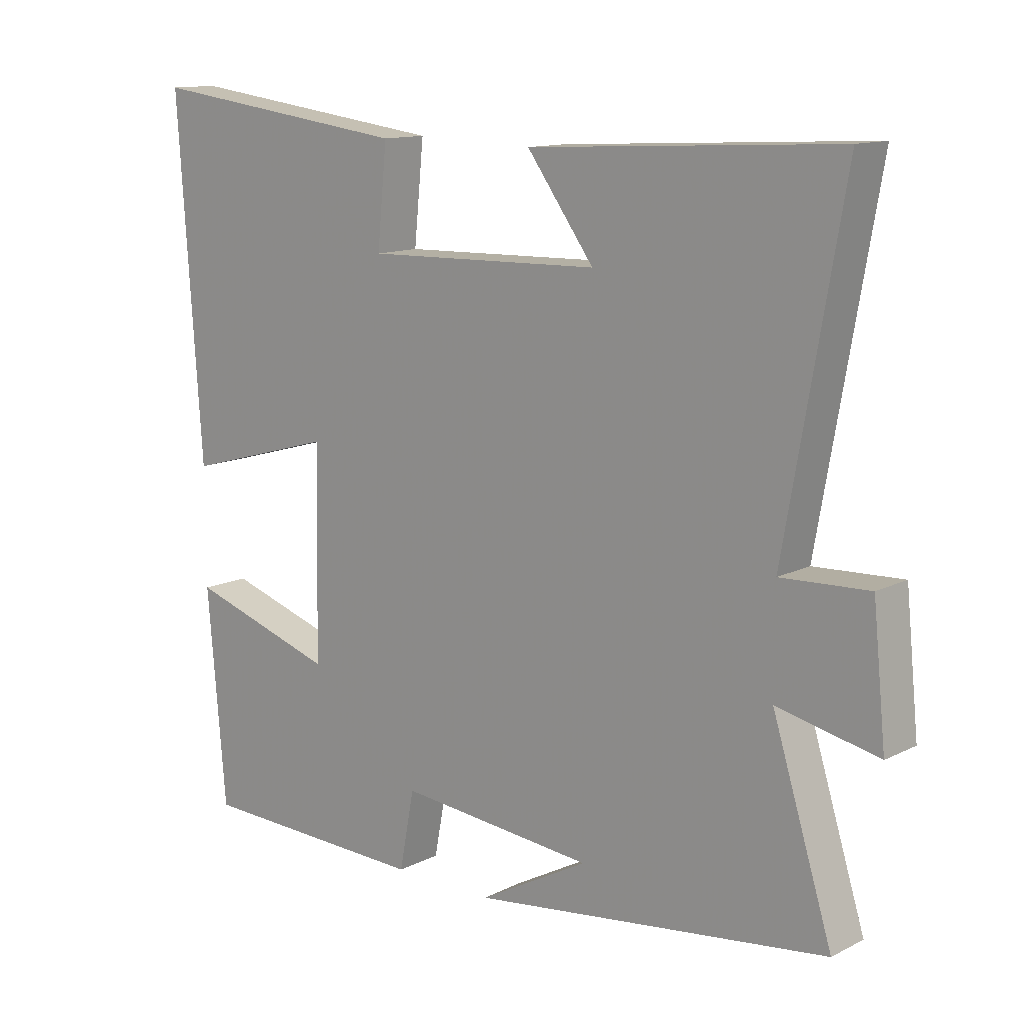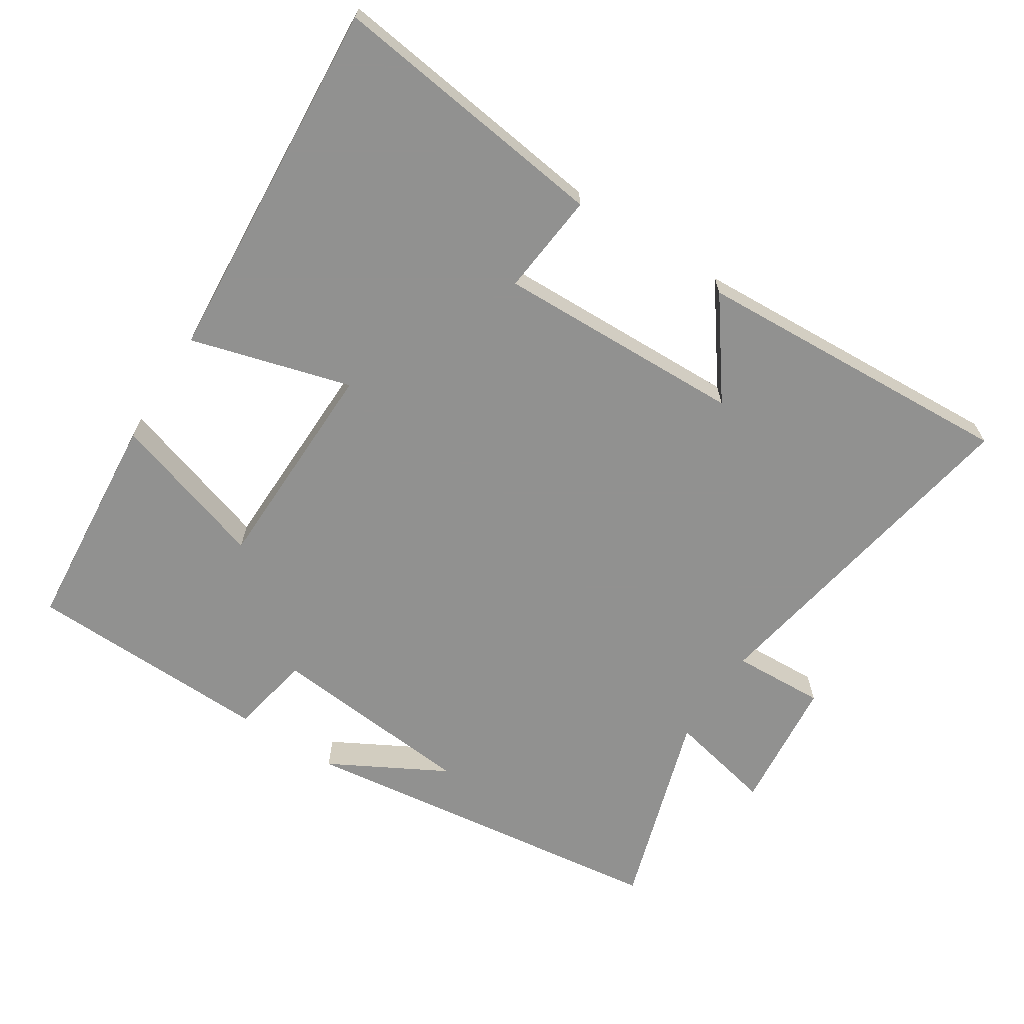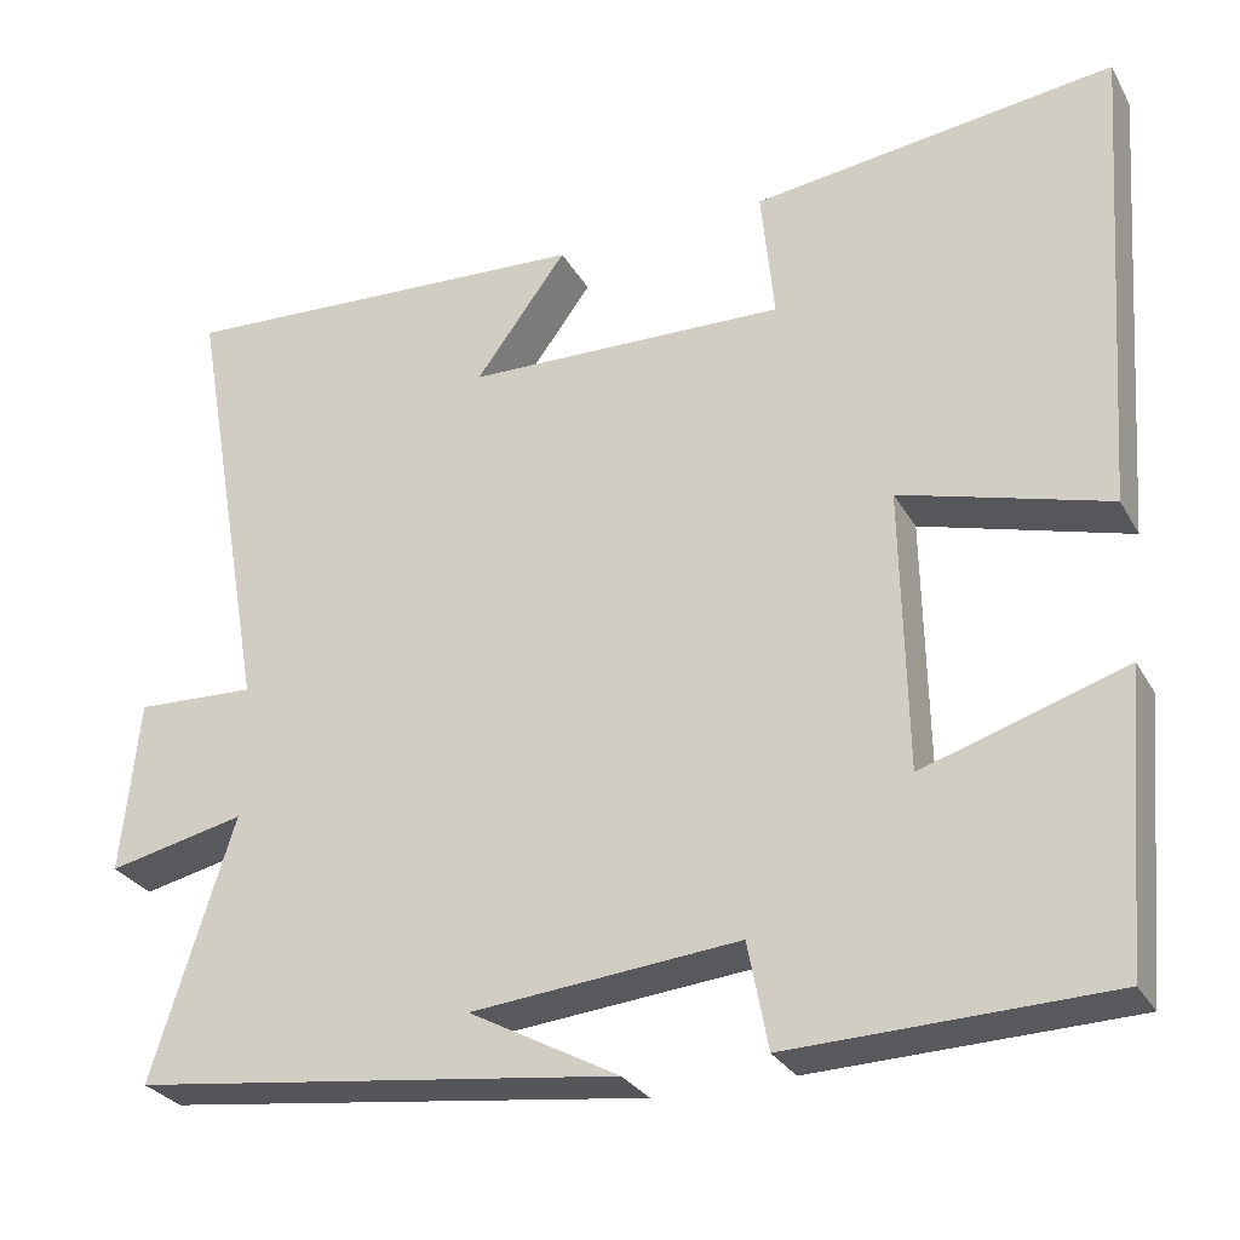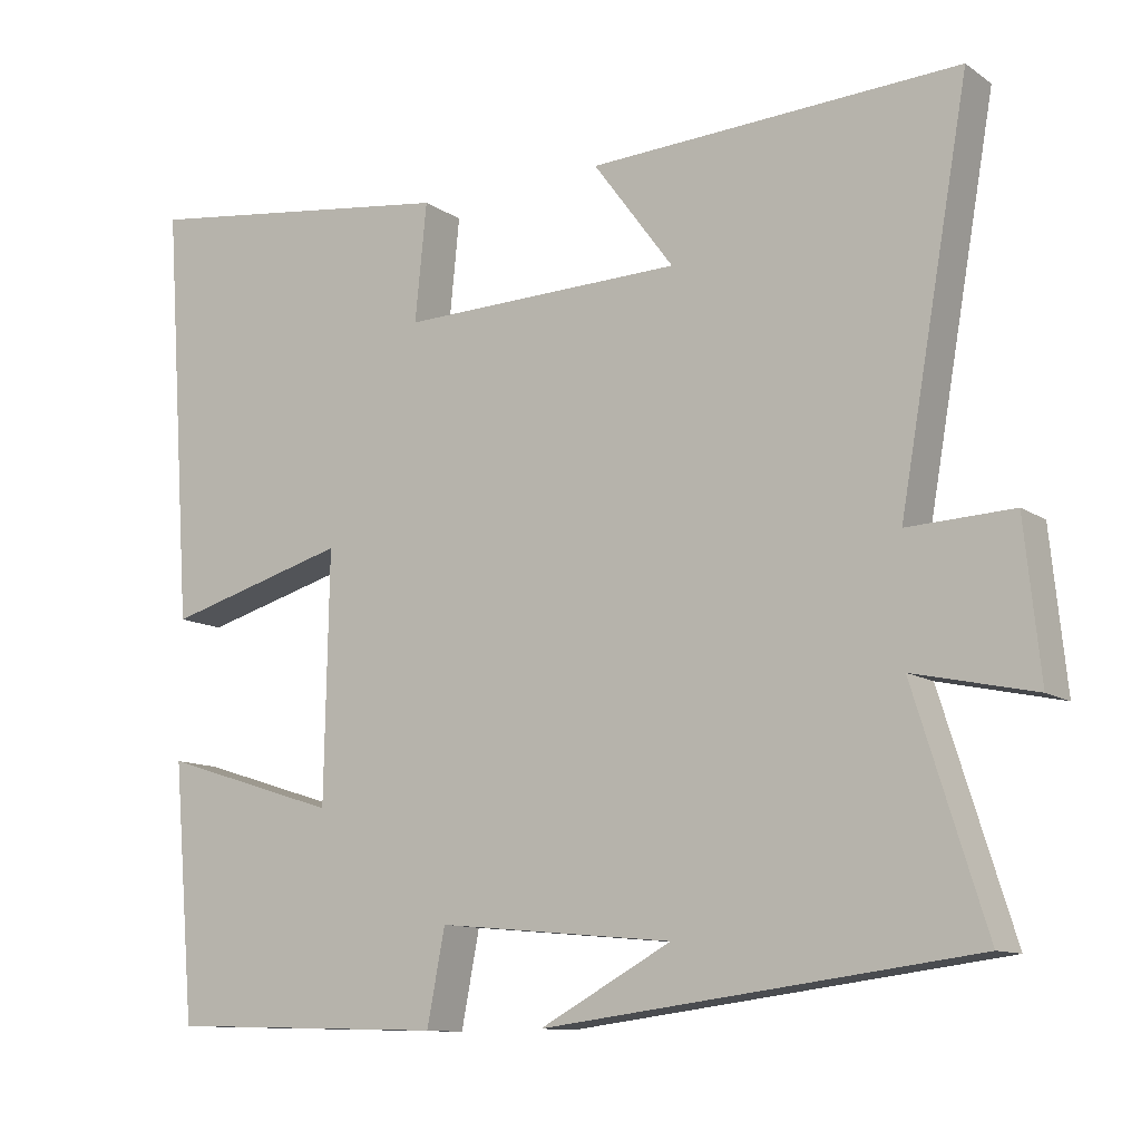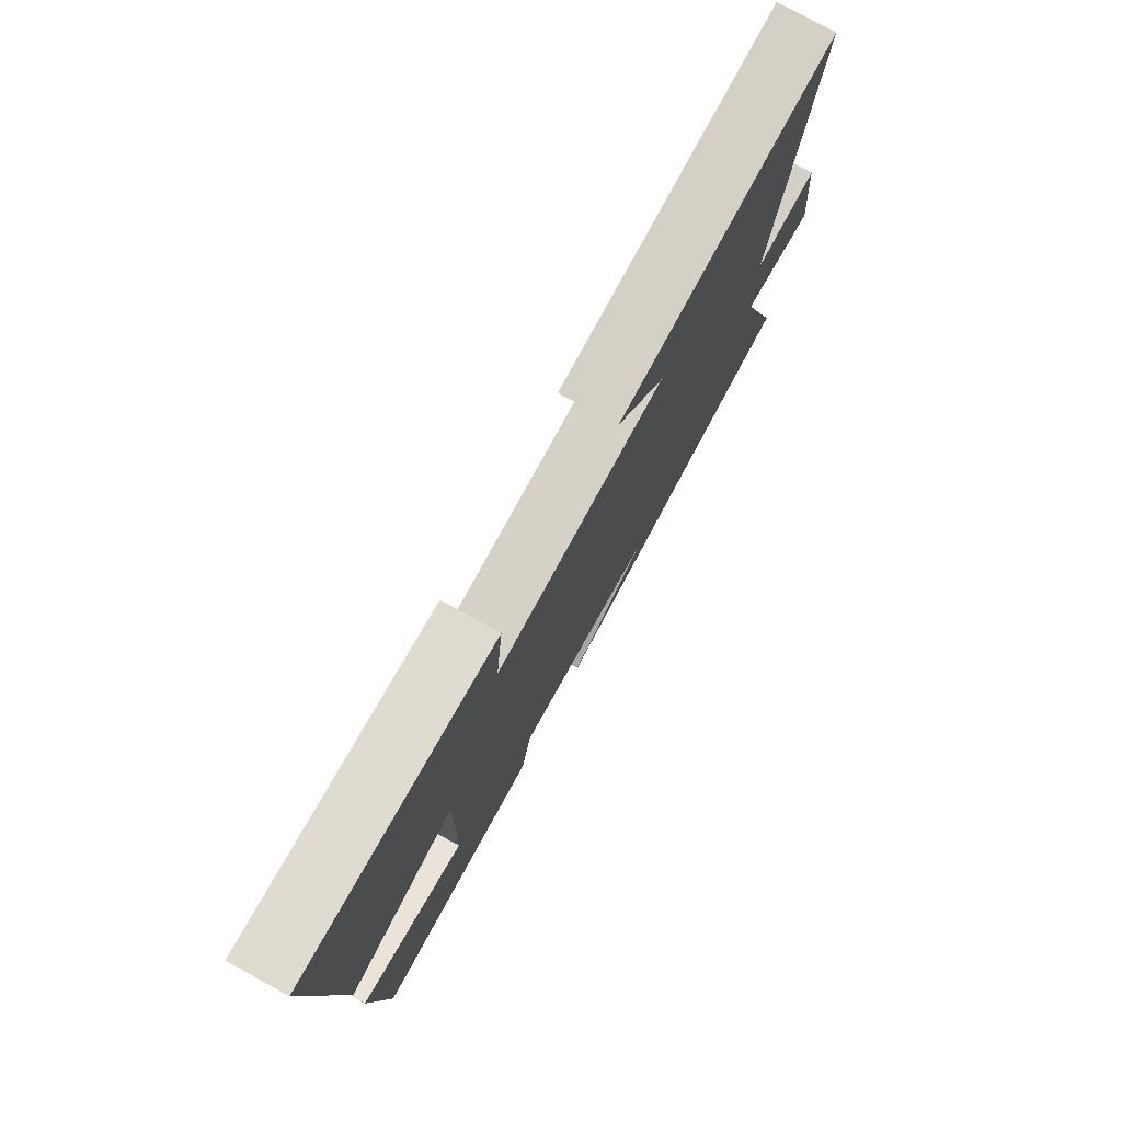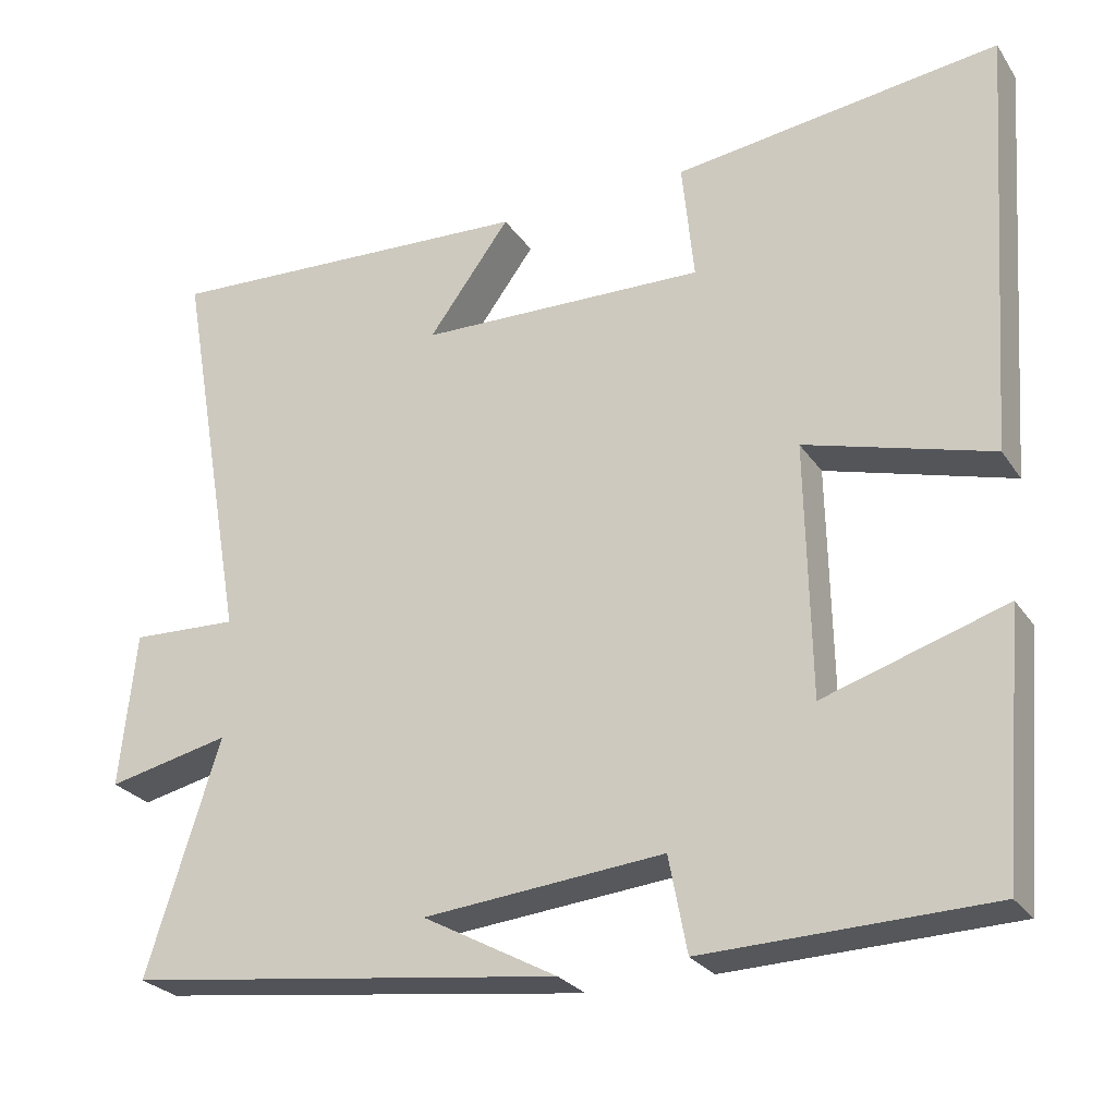
<metadata>
{"format":"obj","ext":"obj","renderer":"f3d","projection":"perspective","resolution":1024,"background":"white","views":[{"elev":12.7,"azim":41.2,"up":"+Z"},{"elev":-66.0,"azim":-32.7,"up":"+Y"},{"elev":-28.7,"azim":-155.7,"up":"+Z"},{"elev":-11.2,"azim":32.5,"up":"+Z"},{"elev":77.2,"azim":-61.3,"up":"+Z"},{"elev":-26.3,"azim":-153.4,"up":"+Z"}]}
</metadata>
<code>
v -0.472 0.07 -0.49
v -0.5 0.07 -0.163
v -0.272 0.07 -0.235
v -0.266 0.07 0.083
v -0.5 0.07 0.017
v -0.537 0.07 0.553
v -0.128 0.07 0.5
v -0.143 0.07 0.35
v 0.219 0.07 0.36
v 0.116 0.07 0.5
v 0.589 0.07 0.525
v 0.5 0.07 0.02
v 0.635 0.07 0.026
v 0.655 0.07 -0.17
v 0.5 0.07 -0.136
v 0.592 0.07 -0.429
v 0.042 0.07 -0.5
v 0.211 0.07 -0.408
v -0.091 0.07 -0.38
v -0.114 0.07 -0.5
v -0.472 0 -0.49
v -0.5 0 -0.163
v -0.272 0 -0.235
v -0.266 0 0.083
v -0.5 0 0.017
v -0.537 0 0.553
v -0.128 0 0.5
v -0.143 0 0.35
v 0.219 0 0.36
v 0.116 0 0.5
v 0.589 0 0.525
v 0.5 0 0.02
v 0.635 0 0.026
v 0.655 0 -0.17
v 0.5 0 -0.136
v 0.592 0 -0.429
v 0.042 0 -0.5
v 0.211 0 -0.408
v -0.091 0 -0.38
v -0.114 0 -0.5
f 1 2 3
f 20 1 3
f 19 20 3
f 18 19 3 4
f 16 17 18
f 15 16 18 4
f 12 13 14 15
f 12 15 4
f 9 10 11 12
f 8 9 12 4
f 6 7 8
f 5 6 8
f 4 5 8
f 23 22 21
f 23 21 40
f 23 40 39
f 24 23 39 38
f 38 37 36
f 24 38 36 35
f 35 34 33 32
f 24 35 32
f 32 31 30 29
f 24 32 29 28
f 28 27 26
f 28 26 25
f 28 25 24
f 1 21 22 2
f 2 22 23 3
f 3 23 24 4
f 4 24 25 5
f 5 25 26 6
f 6 26 27 7
f 7 27 28 8
f 8 28 29 9
f 9 29 30 10
f 10 30 31 11
f 11 31 32 12
f 12 32 33 13
f 13 33 34 14
f 14 34 35 15
f 15 35 36 16
f 16 36 37 17
f 17 37 38 18
f 18 38 39 19
f 19 39 40 20
f 20 40 21 1

</code>
